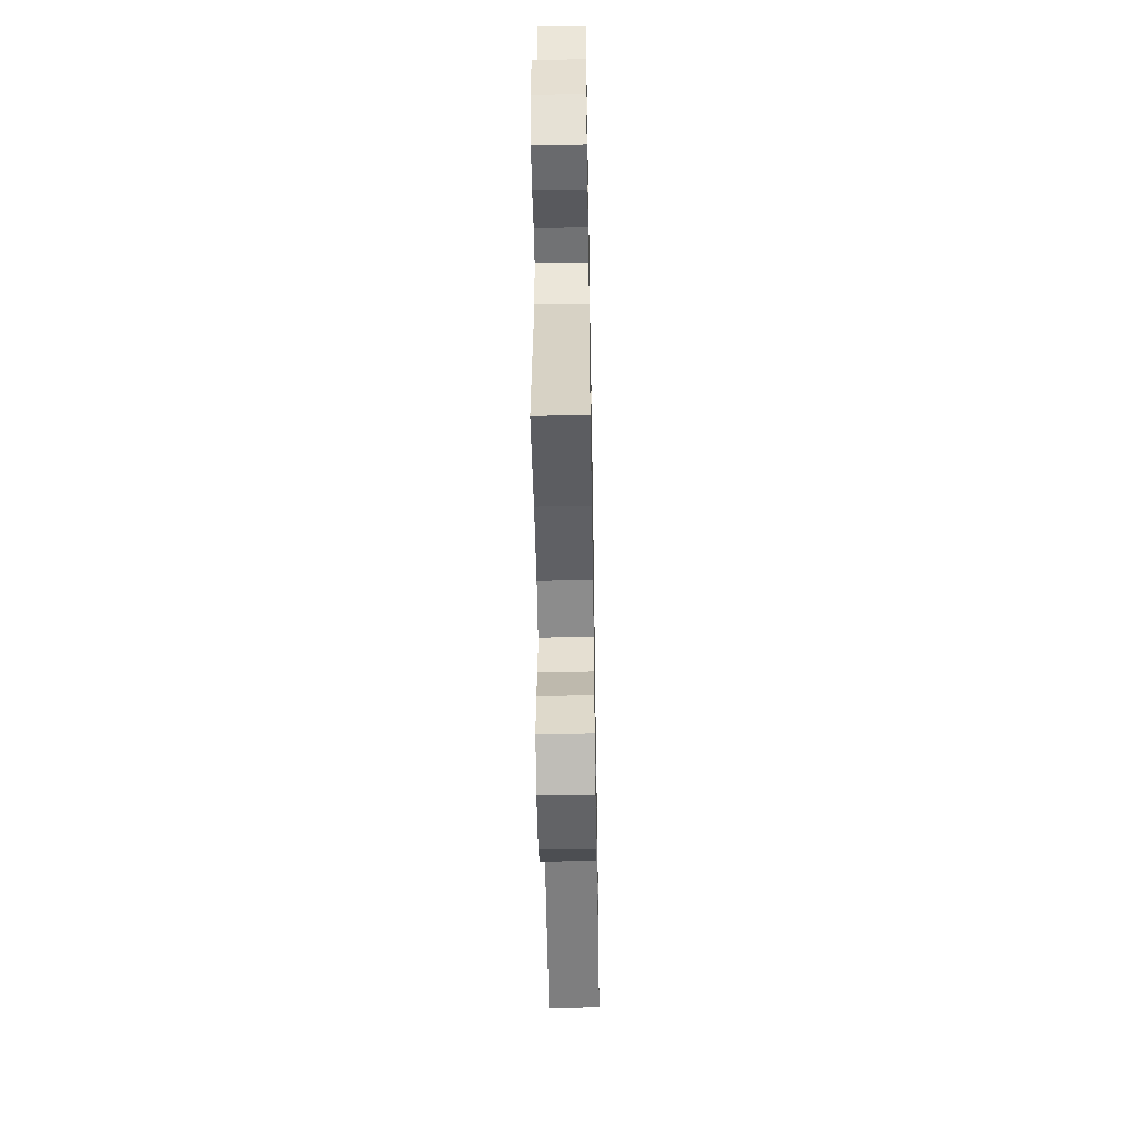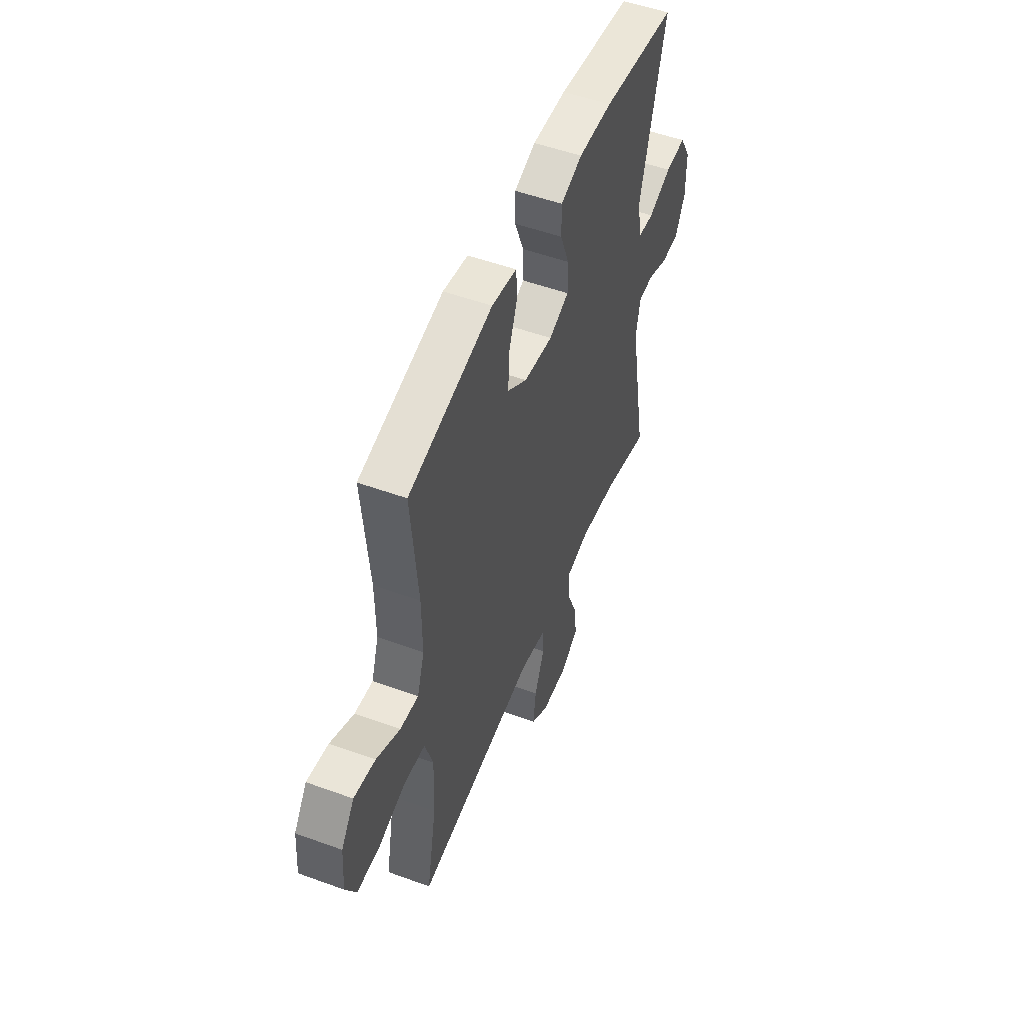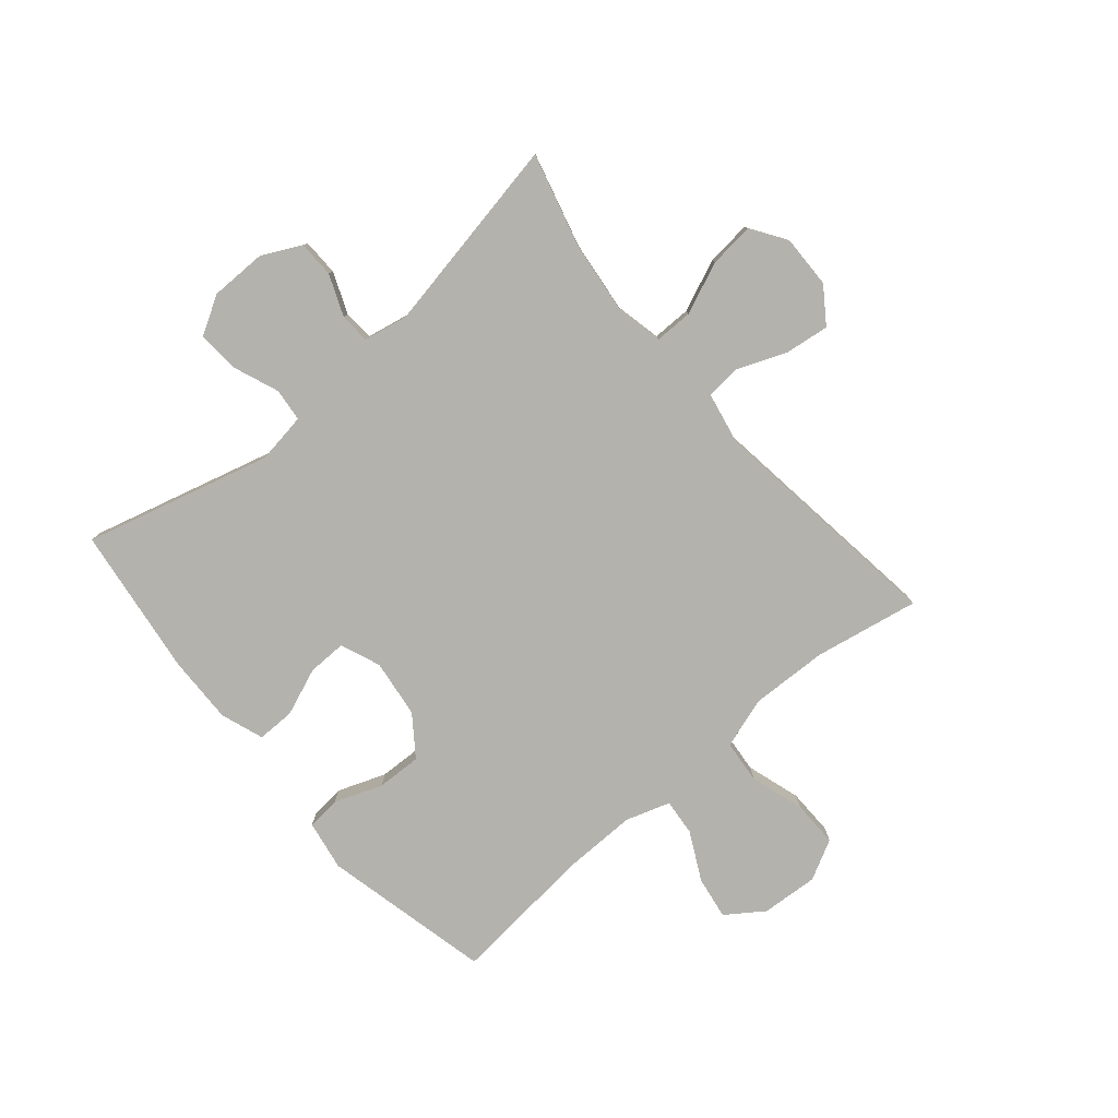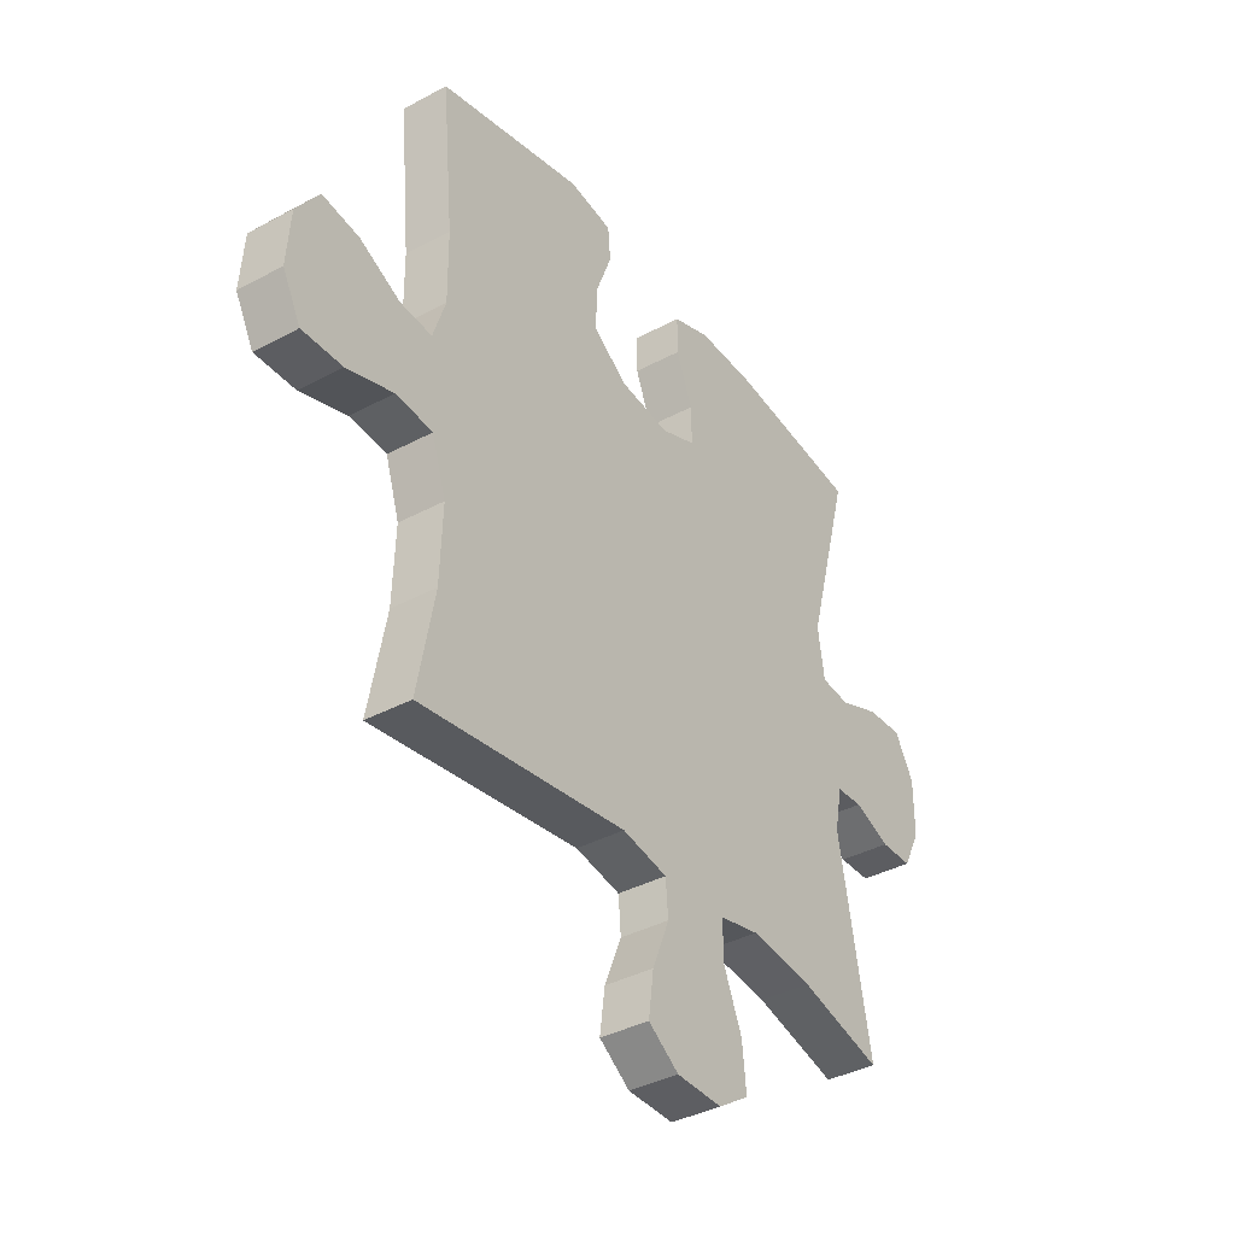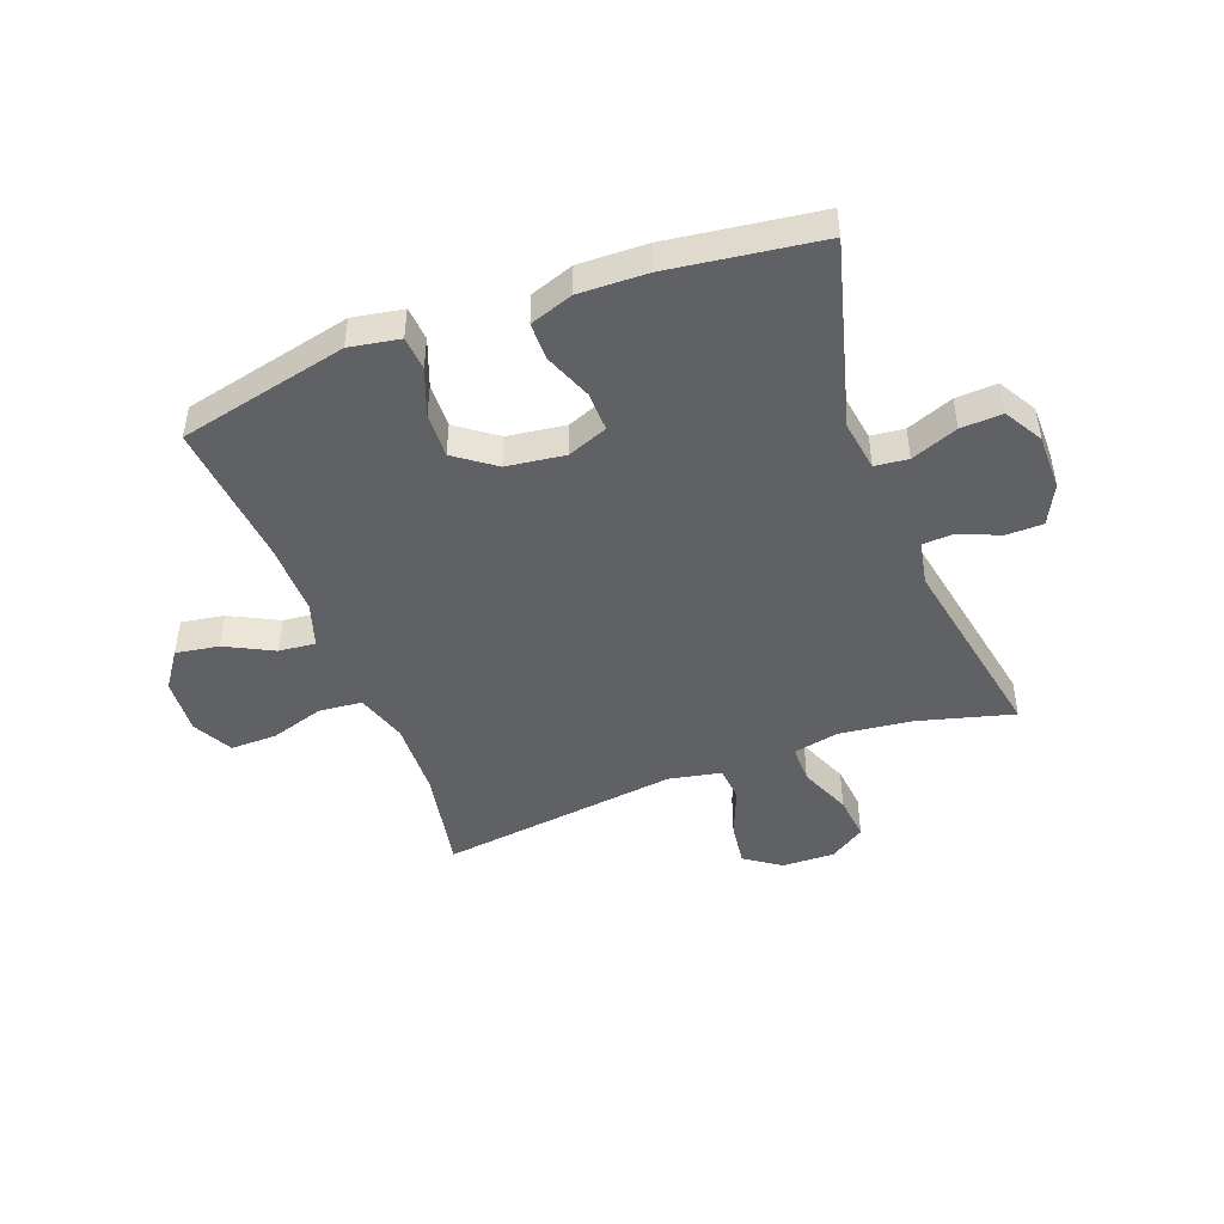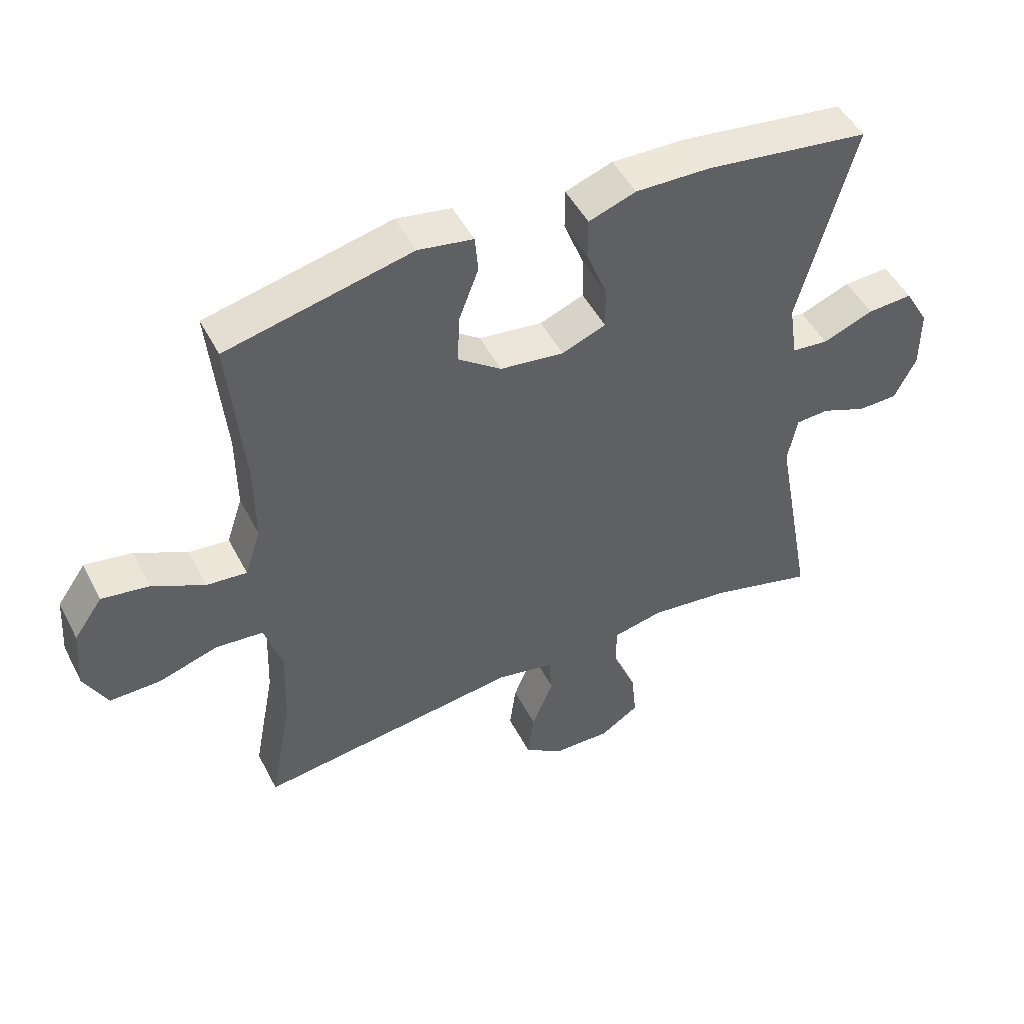
<metadata>
{"format":"obj","ext":"obj","renderer":"f3d","projection":"perspective","resolution":1024,"background":"white","views":[{"elev":-52.1,"azim":91.0,"up":"+Z"},{"elev":52.1,"azim":-68.5,"up":"+Z"},{"elev":-79.6,"azim":130.5,"up":"+Y"},{"elev":-37.8,"azim":-55.5,"up":"+Z"},{"elev":-46.1,"azim":20.6,"up":"+Y"},{"elev":48.8,"azim":-26.6,"up":"+Z"}]}
</metadata>
<code>
v -0.5 0.07 -0.5
v -0.466 0.07 -0.32
v -0.461 0.07 -0.187
v -0.489 0.07 -0.099
v -0.563 0.07 -0.092
v -0.656 0.07 -0.121
v -0.736 0.07 -0.122
v -0.772 0.07 -0.053
v -0.765 0.07 0.045
v -0.72 0.07 0.109
v -0.646 0.07 0.097
v -0.564 0.07 0.055
v -0.501 0.07 0.049
v -0.476 0.07 0.125
v -0.477 0.07 0.249
v -0.5 0.07 0.5
v -0.21 0.07 0.566
v -0.124 0.07 0.551
v -0.119 0.07 0.493
v -0.15 0.07 0.411
v -0.153 0.07 0.334
v -0.085 0.07 0.284
v 0.015 0.07 0.271
v 0.084 0.07 0.298
v 0.083 0.07 0.365
v 0.051 0.07 0.447
v 0.051 0.07 0.512
v 0.125 0.07 0.538
v 0.242 0.07 0.535
v 0.5 0.07 0.5
v 0.413 0.07 0.18
v 0.426 0.07 0.093
v 0.483 0.07 0.087
v 0.563 0.07 0.118
v 0.634 0.07 0.122
v 0.672 0.07 0.056
v 0.672 0.07 -0.04
v 0.638 0.07 -0.108
v 0.575 0.07 -0.109
v 0.504 0.07 -0.08
v 0.452 0.07 -0.083
v 0.437 0.07 -0.159
v 0.5 0.07 -0.5
v 0.336 0.07 -0.456
v 0.211 0.07 -0.441
v 0.132 0.07 -0.458
v 0.132 0.07 -0.524
v 0.169 0.07 -0.613
v 0.177 0.07 -0.691
v 0.116 0.07 -0.731
v 0.025 0.07 -0.729
v -0.036 0.07 -0.686
v -0.026 0.07 -0.61
v 0.008 0.07 -0.526
v 0.003 0.07 -0.465
v -0.087 0.07 -0.447
v -0.5 0 -0.5
v -0.466 0 -0.32
v -0.461 0 -0.187
v -0.489 0 -0.099
v -0.563 0 -0.092
v -0.656 0 -0.121
v -0.736 0 -0.122
v -0.772 0 -0.053
v -0.765 0 0.045
v -0.72 0 0.109
v -0.646 0 0.097
v -0.564 0 0.055
v -0.501 0 0.049
v -0.476 0 0.125
v -0.477 0 0.249
v -0.5 0 0.5
v -0.21 0 0.566
v -0.124 0 0.551
v -0.119 0 0.493
v -0.15 0 0.411
v -0.153 0 0.334
v -0.085 0 0.284
v 0.015 0 0.271
v 0.084 0 0.298
v 0.083 0 0.365
v 0.051 0 0.447
v 0.051 0 0.512
v 0.125 0 0.538
v 0.242 0 0.535
v 0.5 0 0.5
v 0.413 0 0.18
v 0.426 0 0.093
v 0.483 0 0.087
v 0.563 0 0.118
v 0.634 0 0.122
v 0.672 0 0.056
v 0.672 0 -0.04
v 0.638 0 -0.108
v 0.575 0 -0.109
v 0.504 0 -0.08
v 0.452 0 -0.083
v 0.437 0 -0.159
v 0.5 0 -0.5
v 0.336 0 -0.456
v 0.211 0 -0.441
v 0.132 0 -0.458
v 0.132 0 -0.524
v 0.169 0 -0.613
v 0.177 0 -0.691
v 0.116 0 -0.731
v 0.025 0 -0.729
v -0.036 0 -0.686
v -0.026 0 -0.61
v 0.008 0 -0.526
v 0.003 0 -0.465
v -0.087 0 -0.447
f 52 53 54
f 51 52 54
f 50 51 54
f 49 50 54
f 48 49 54
f 47 48 54
f 46 47 54 55
f 45 46 55 56
f 42 43 44
f 41 42 44 45
f 38 39 40
f 37 38 40
f 36 37 40
f 35 36 40
f 34 35 40
f 33 34 40
f 32 33 40 41
f 41 45 56
f 32 41 56
f 31 32 56
f 29 30 31
f 28 29 31
f 27 28 31
f 26 27 31
f 25 26 31
f 18 19 20
f 17 18 20
f 16 17 20
f 15 16 20
f 14 15 20 21
f 13 14 21 22
f 10 11 12
f 9 10 12
f 8 9 12
f 7 8 12
f 6 7 12
f 5 6 12
f 4 5 12 13
f 13 22 23
f 4 13 23
f 3 4 23
f 56 1 2
f 3 23 24
f 2 3 24
f 56 2 24
f 31 56 24
f 24 25 31
f 110 109 108
f 110 108 107
f 110 107 106
f 110 106 105
f 110 105 104
f 110 104 103
f 111 110 103 102
f 112 111 102 101
f 100 99 98
f 101 100 98 97
f 96 95 94
f 96 94 93
f 96 93 92
f 96 92 91
f 96 91 90
f 96 90 89
f 97 96 89 88
f 112 101 97
f 112 97 88
f 112 88 87
f 87 86 85
f 87 85 84
f 87 84 83
f 87 83 82
f 87 82 81
f 76 75 74
f 76 74 73
f 76 73 72
f 76 72 71
f 77 76 71 70
f 78 77 70 69
f 68 67 66
f 68 66 65
f 68 65 64
f 68 64 63
f 68 63 62
f 68 62 61
f 69 68 61 60
f 79 78 69
f 79 69 60
f 79 60 59
f 58 57 112
f 80 79 59
f 80 59 58
f 80 58 112
f 80 112 87
f 87 81 80
f 1 57 58 2
f 2 58 59 3
f 3 59 60 4
f 4 60 61 5
f 5 61 62 6
f 6 62 63 7
f 7 63 64 8
f 8 64 65 9
f 9 65 66 10
f 10 66 67 11
f 11 67 68 12
f 12 68 69 13
f 13 69 70 14
f 14 70 71 15
f 15 71 72 16
f 16 72 73 17
f 17 73 74 18
f 18 74 75 19
f 19 75 76 20
f 20 76 77 21
f 21 77 78 22
f 22 78 79 23
f 23 79 80 24
f 24 80 81 25
f 25 81 82 26
f 26 82 83 27
f 27 83 84 28
f 28 84 85 29
f 29 85 86 30
f 30 86 87 31
f 31 87 88 32
f 32 88 89 33
f 33 89 90 34
f 34 90 91 35
f 35 91 92 36
f 36 92 93 37
f 37 93 94 38
f 38 94 95 39
f 39 95 96 40
f 40 96 97 41
f 41 97 98 42
f 42 98 99 43
f 43 99 100 44
f 44 100 101 45
f 45 101 102 46
f 46 102 103 47
f 47 103 104 48
f 48 104 105 49
f 49 105 106 50
f 50 106 107 51
f 51 107 108 52
f 52 108 109 53
f 53 109 110 54
f 54 110 111 55
f 55 111 112 56
f 56 112 57 1

</code>
